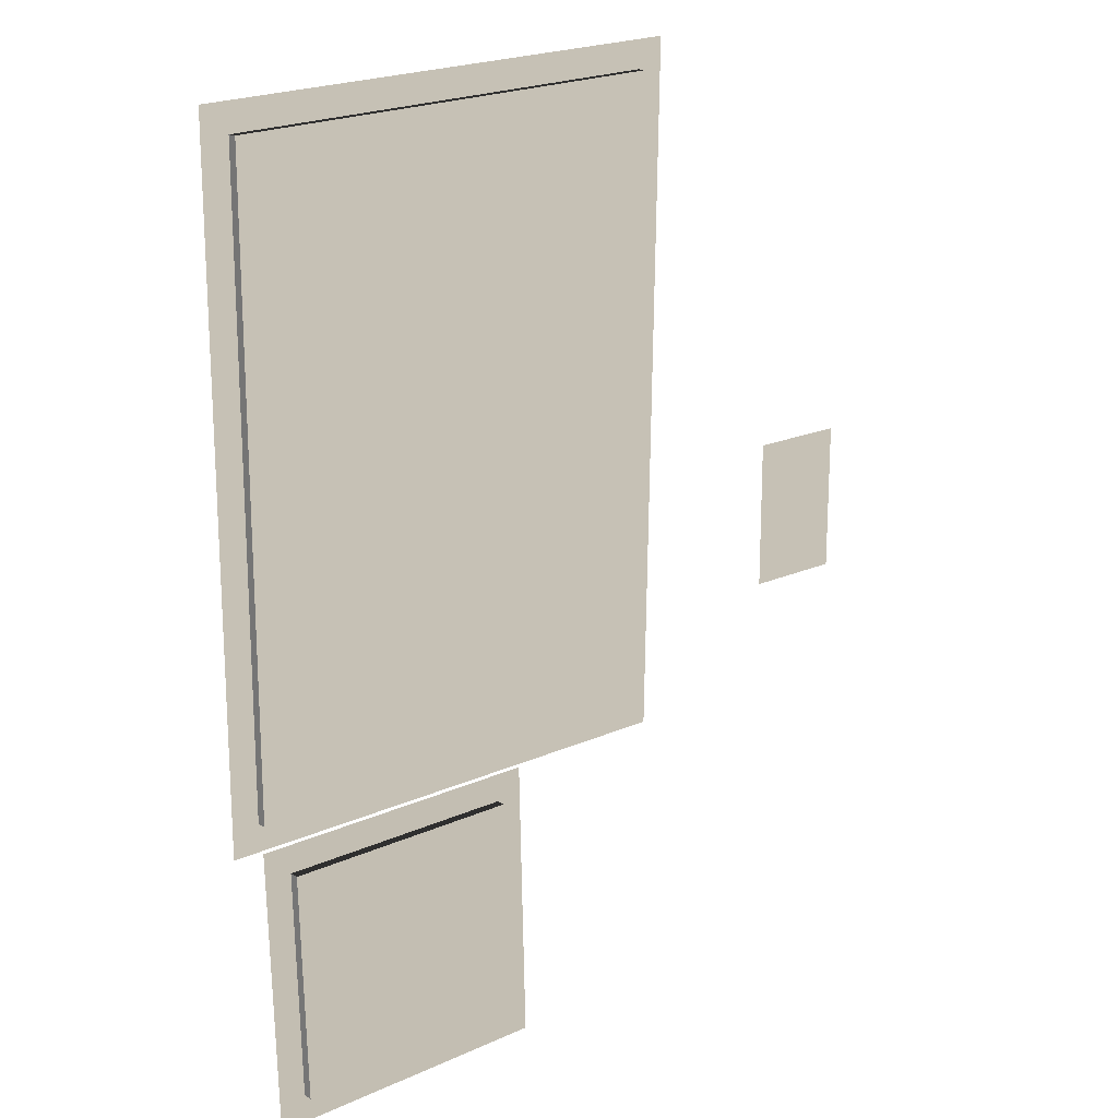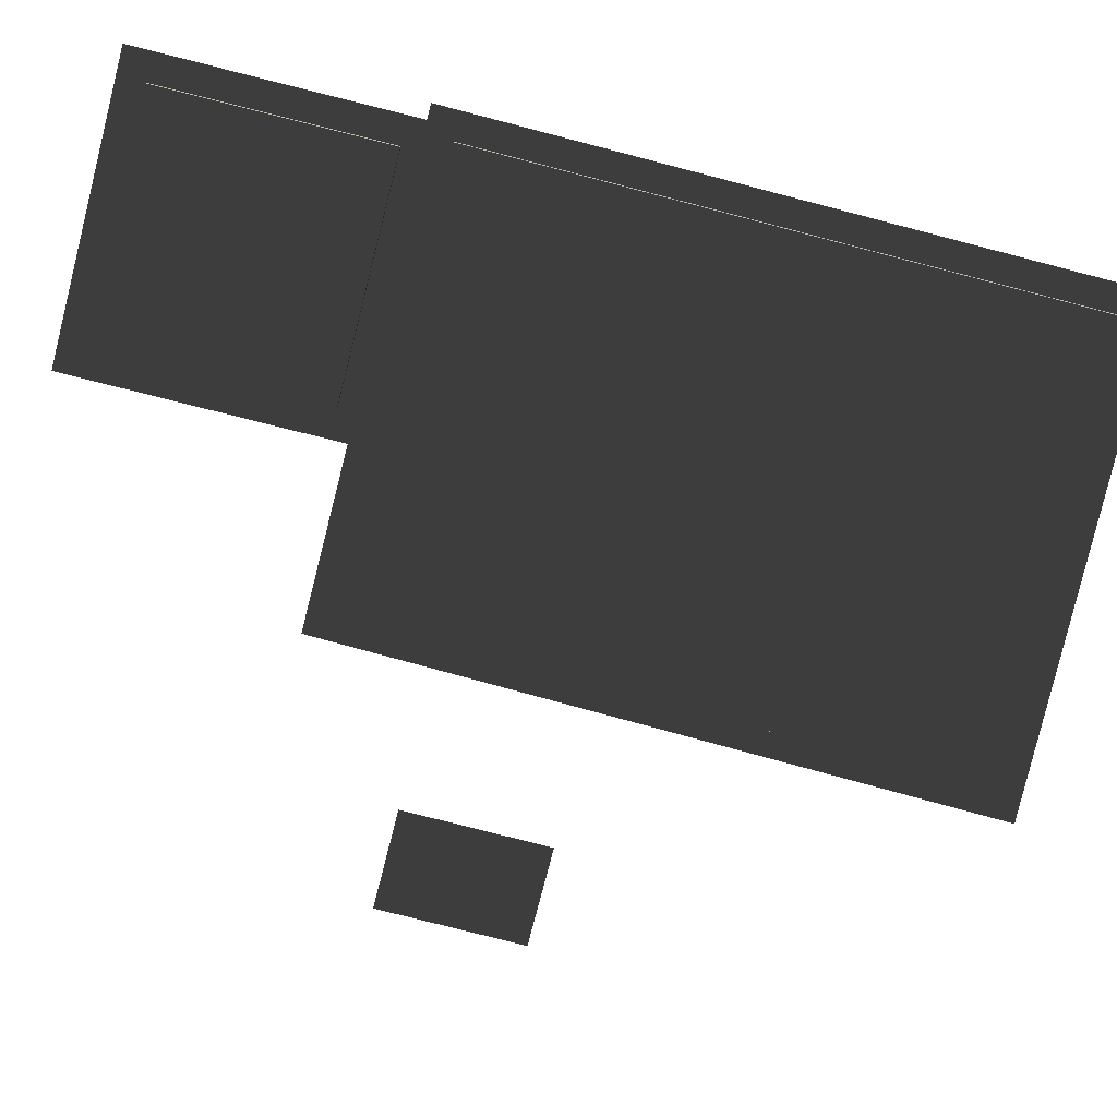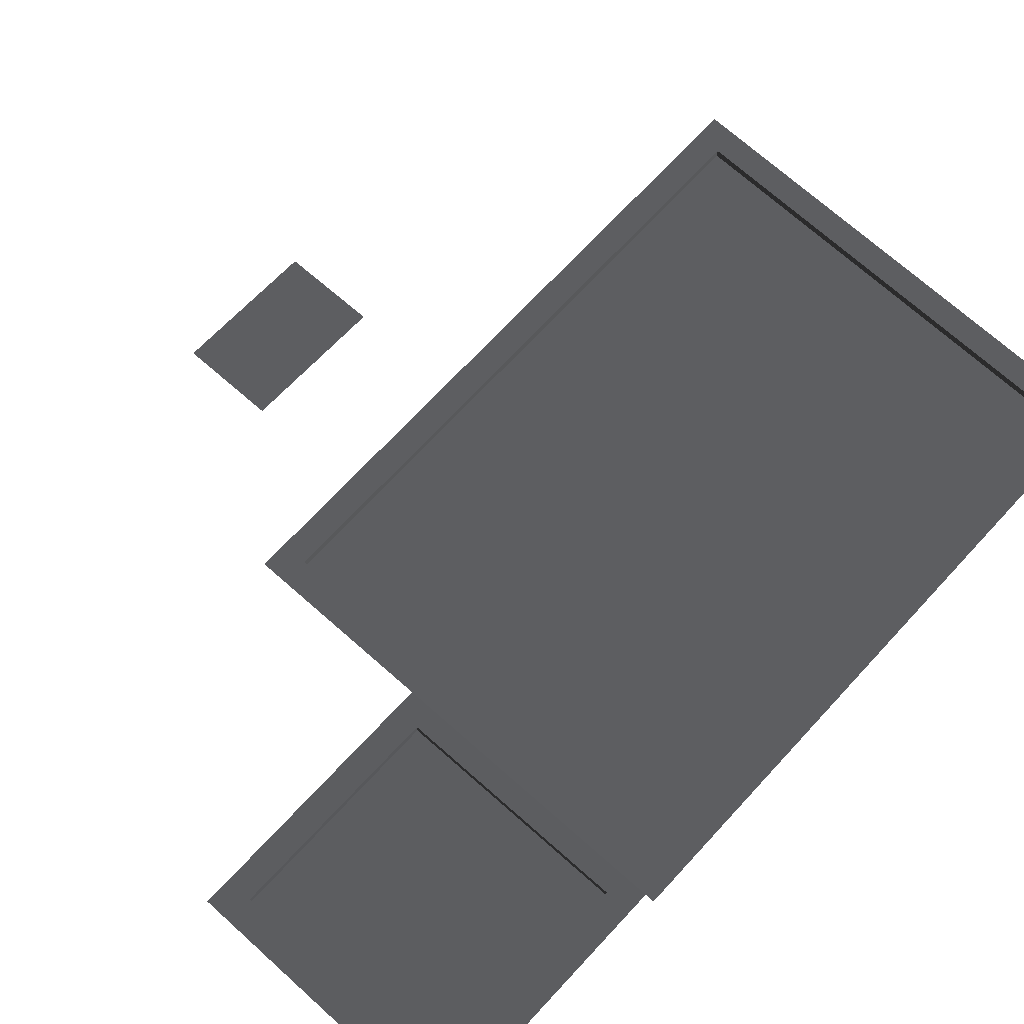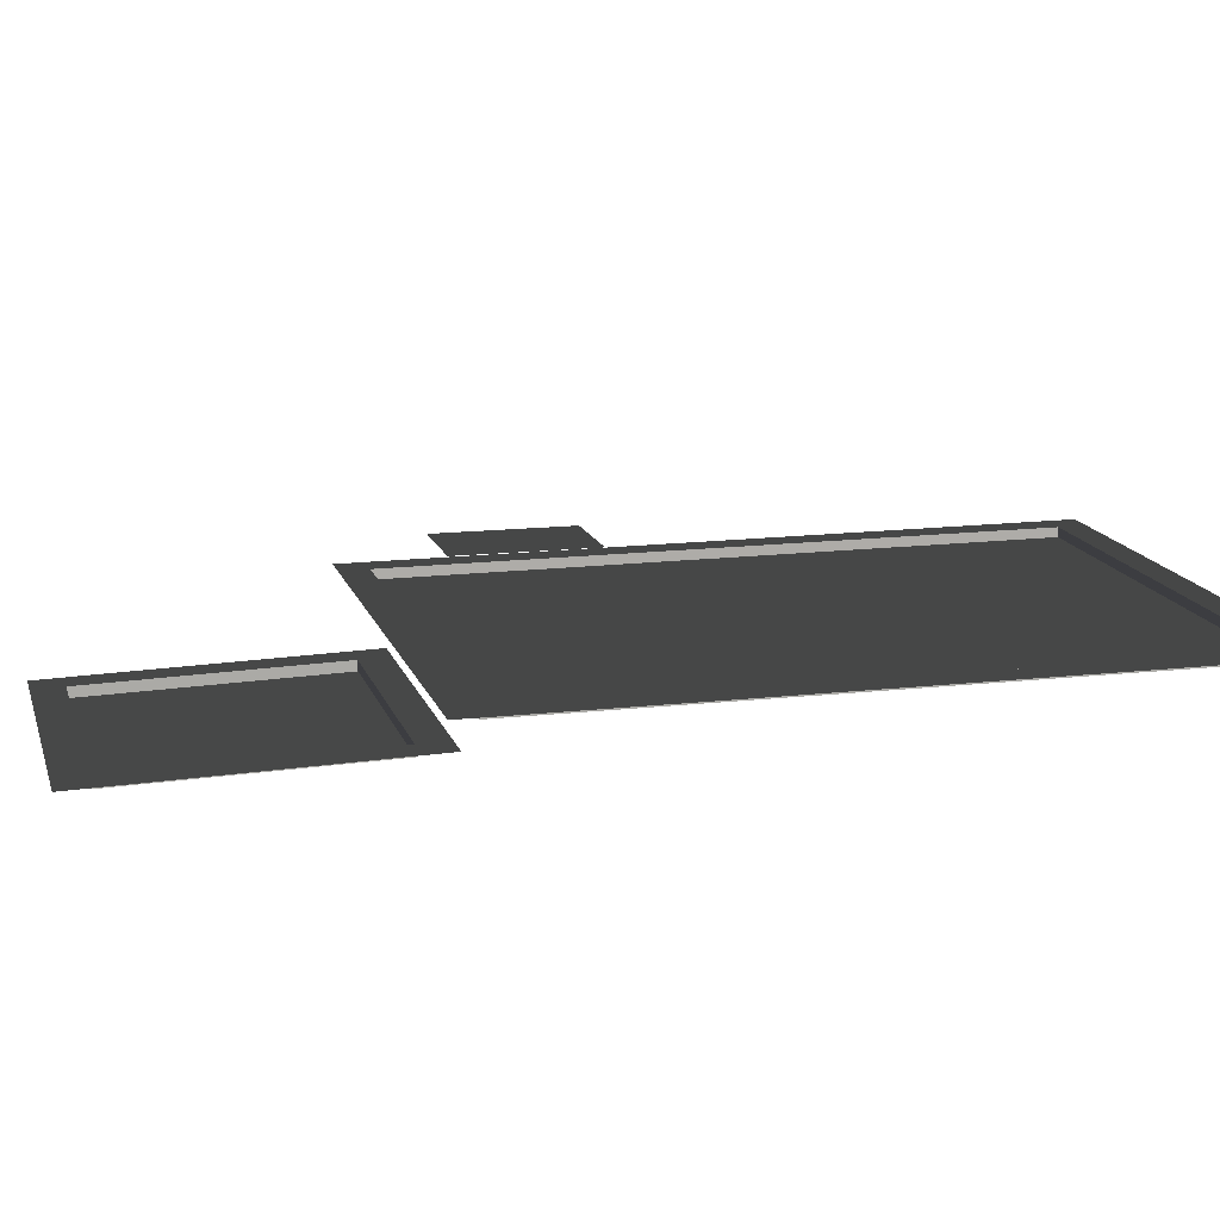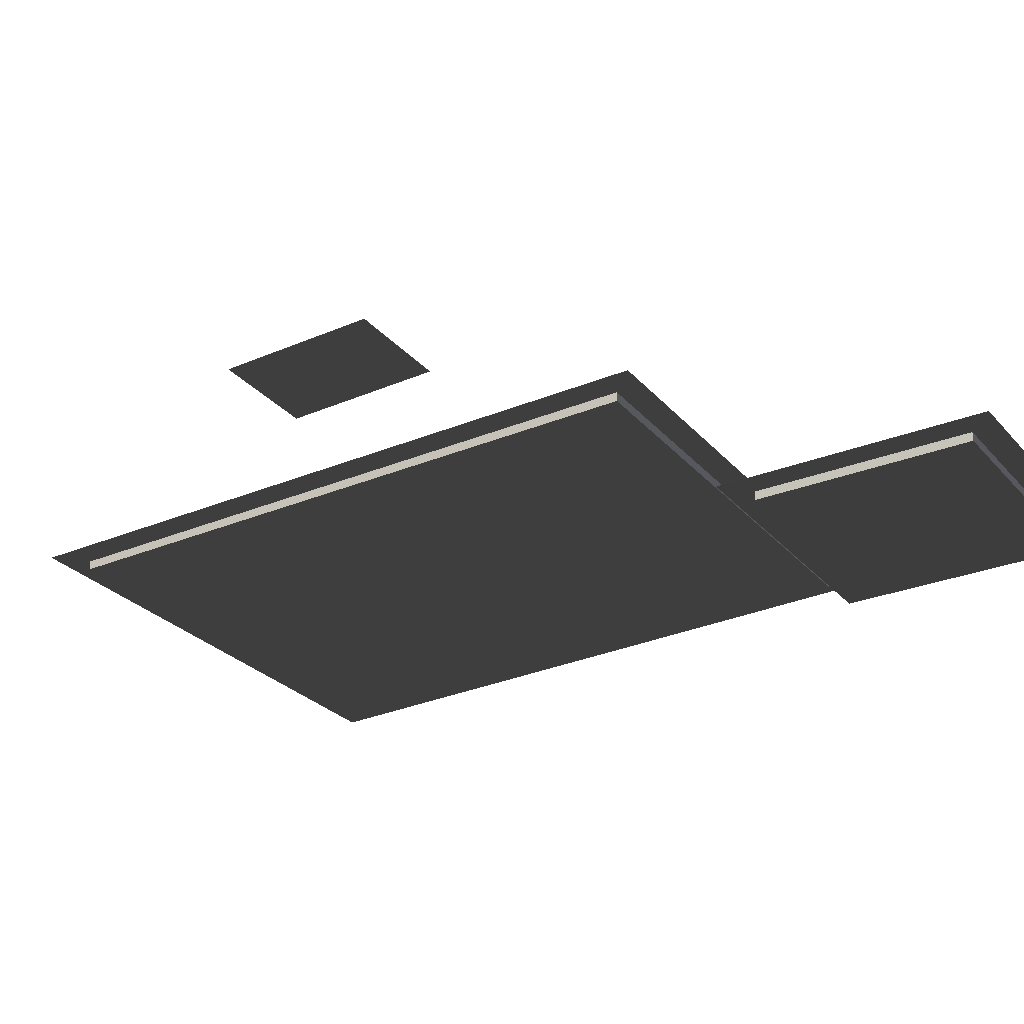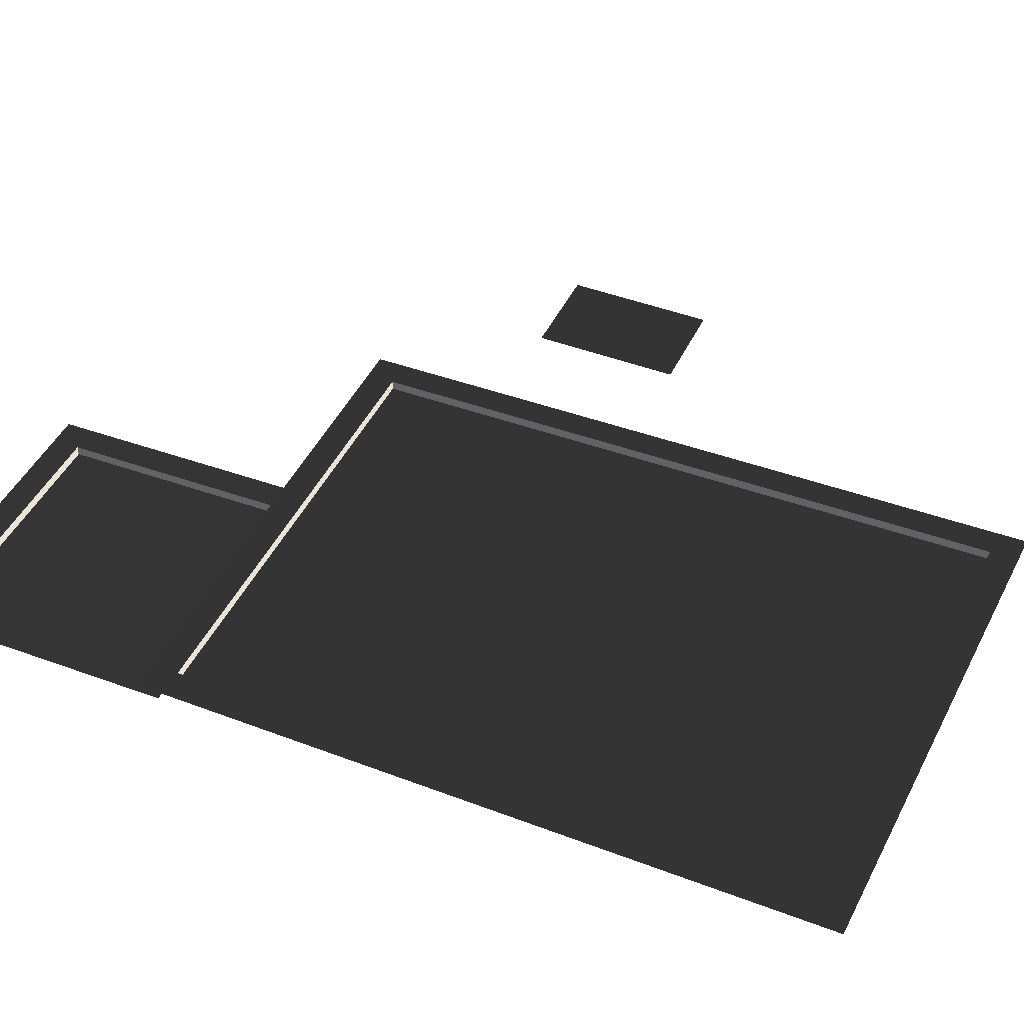
<metadata>
{"format":"obj","ext":"obj","renderer":"f3d","projection":"perspective","resolution":1024,"background":"white","views":[{"elev":18.7,"azim":139.3,"up":"+Y"},{"elev":-77.4,"azim":75.5,"up":"+Z"},{"elev":64.7,"azim":42.3,"up":"+Z"},{"elev":13.8,"azim":75.4,"up":"+Z"},{"elev":-29.2,"azim":-57.3,"up":"+Z"},{"elev":44.1,"azim":114.1,"up":"+Z"}]}
</metadata>
<code>
v 10.91 -4.305 7.383
v 10.91 -4.302 7.187
v 10.87 -9.02 7.252
v 10.87 -9.018 7.057
v 1.916 -3.401 7.974
v 1.916 -3.398 7.778
v 1.692 9.854 7.974
v 1.692 9.857 7.778
v 1.692 9.854 7.974
v 1.692 9.857 7.778
v 11.2 9.548 7.974
v 11.2 9.551 7.778
v 5.875 -4.305 7.383
v 5.875 -4.302 7.187
v 10.91 -4.305 7.383
v 10.91 -4.302 7.187
v 5.869 -9.02 7.252
v 5.869 -9.018 7.057
v 5.875 -4.305 7.383
v 5.875 -4.302 7.187
v 11.2 -3.401 7.974
v 11.2 -3.398 7.778
v 1.916 -3.401 7.974
v 1.916 -3.398 7.778
v 5.875 -4.302 7.187
v 5.869 -9.018 7.057
v 10.91 -4.302 7.187
v 10.87 -9.018 7.057
v 11.2 9.551 7.778
v 1.692 9.857 7.778
v 11.2 -3.398 7.778
v 1.916 -3.398 7.778
v 10.87 -9.02 7.252
v 11.45 -9.599 7.236
v 10.91 -4.305 7.383
v 11.49 -3.726 7.399
v 5.289 -9.599 7.236
v 5.869 -9.02 7.252
v 5.296 -3.726 7.399
v 5.875 -4.305 7.383
v 11.2 -3.401 7.974
v 11.78 -3.98 7.974
v 11.2 9.548 7.974
v 11.78 10.11 7.974
v 1.692 9.854 7.974
v 1.103 10.45 7.974
v 1.347 -3.98 7.974
v 1.916 -3.401 7.974
v -1.438 1.776 7.359
v -3.521 1.776 7.359
v -1.438 -1.334 7.359
v -3.521 -1.334 7.359
v 10.87 -9.02 7.252
v 10.87 -9.018 7.057
v 5.869 -9.02 7.252
v 5.869 -9.018 7.057
v 11.2 9.548 7.974
v 11.2 9.551 7.778
v 11.2 -3.401 7.974
v 11.2 -3.398 7.778
g Building_t8.009_33381_271
f 1 3 2
f 2 3 4
f 5 7 6
f 6 7 8
f 9 11 10
f 10 11 12
f 13 15 14
f 14 15 16
f 17 19 18
f 18 19 20
f 21 23 22
f 22 23 24
f 25 27 26
f 26 27 28
f 29 31 30
f 30 31 32
f 33 35 34
f 34 35 36
f 37 33 34
f 38 33 37
f 39 38 37
f 40 38 39
f 35 40 36
f 36 40 39
f 41 43 42
f 42 43 44
f 43 45 44
f 44 45 46
f 47 41 42
f 48 41 47
f 45 48 46
f 46 48 47
f 49 51 50
f 50 51 52
f 53 55 54
f 54 55 56
f 57 59 58
f 58 59 60

</code>
